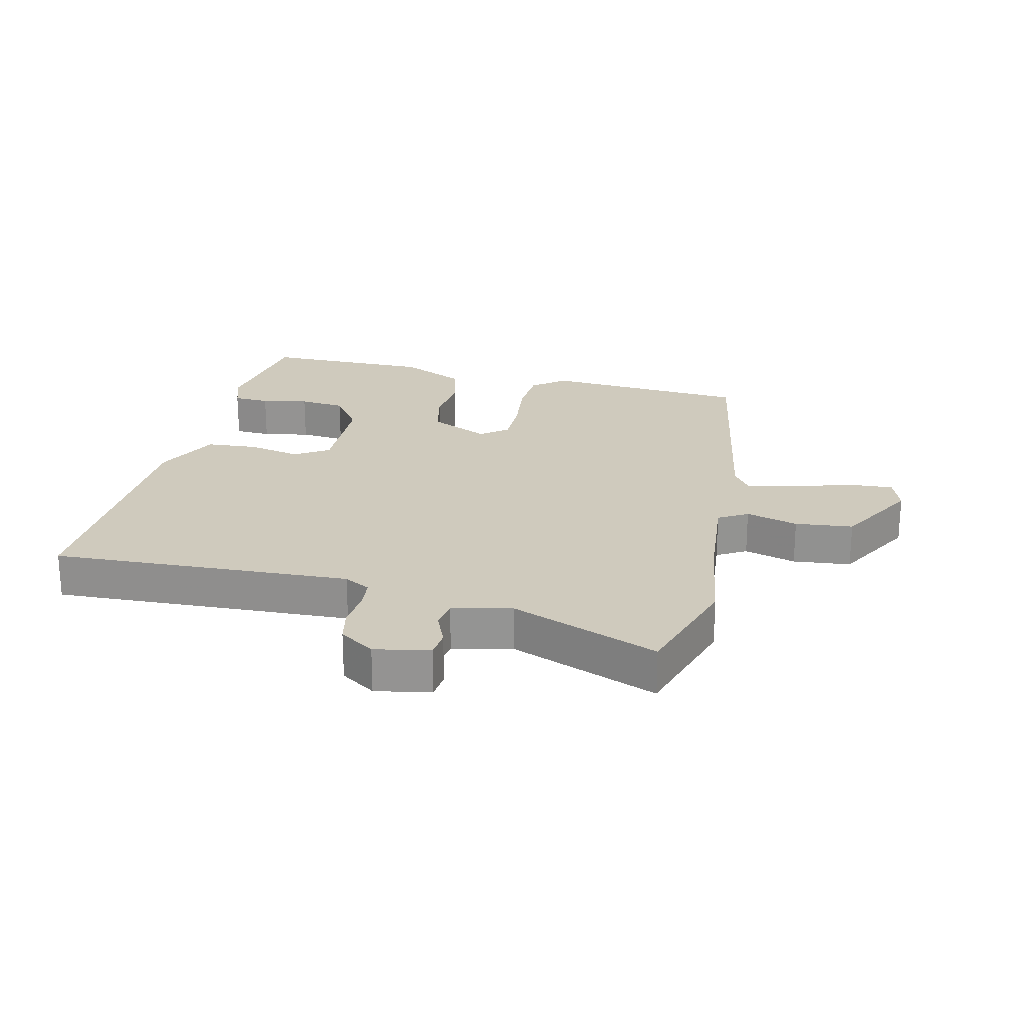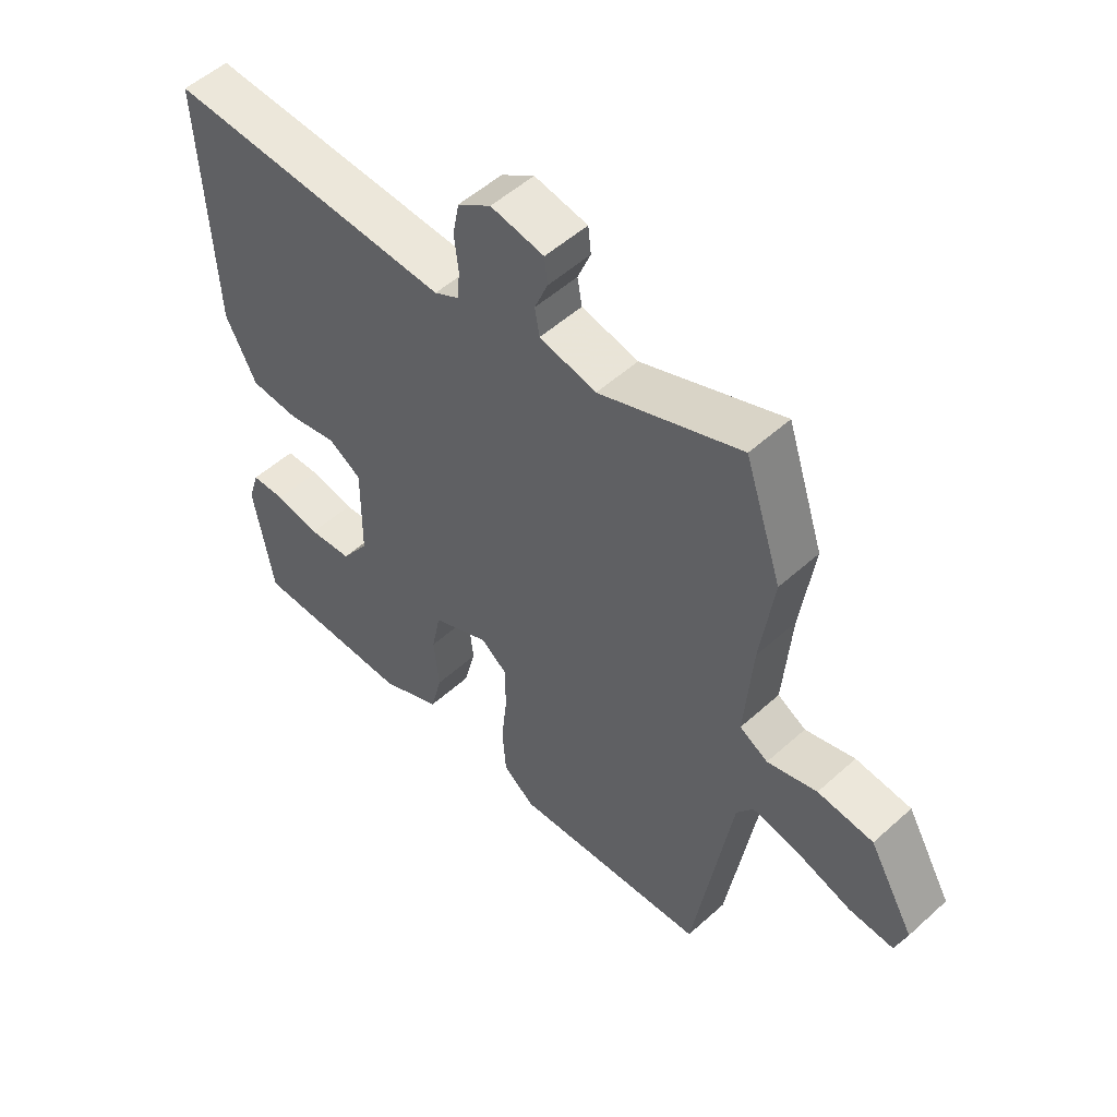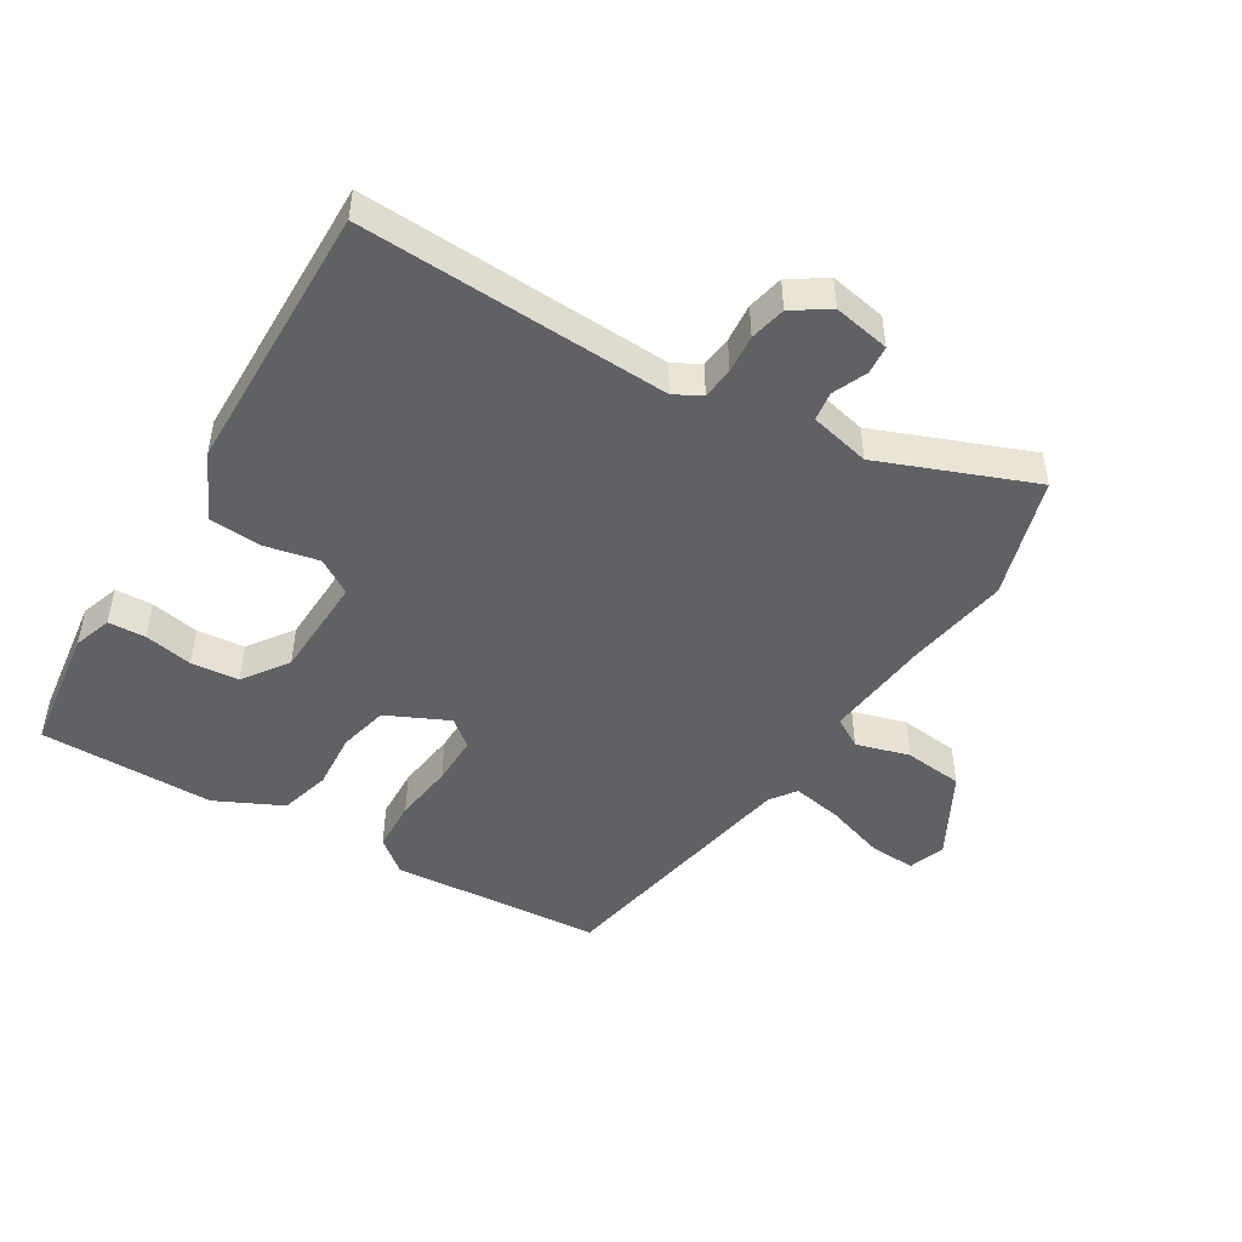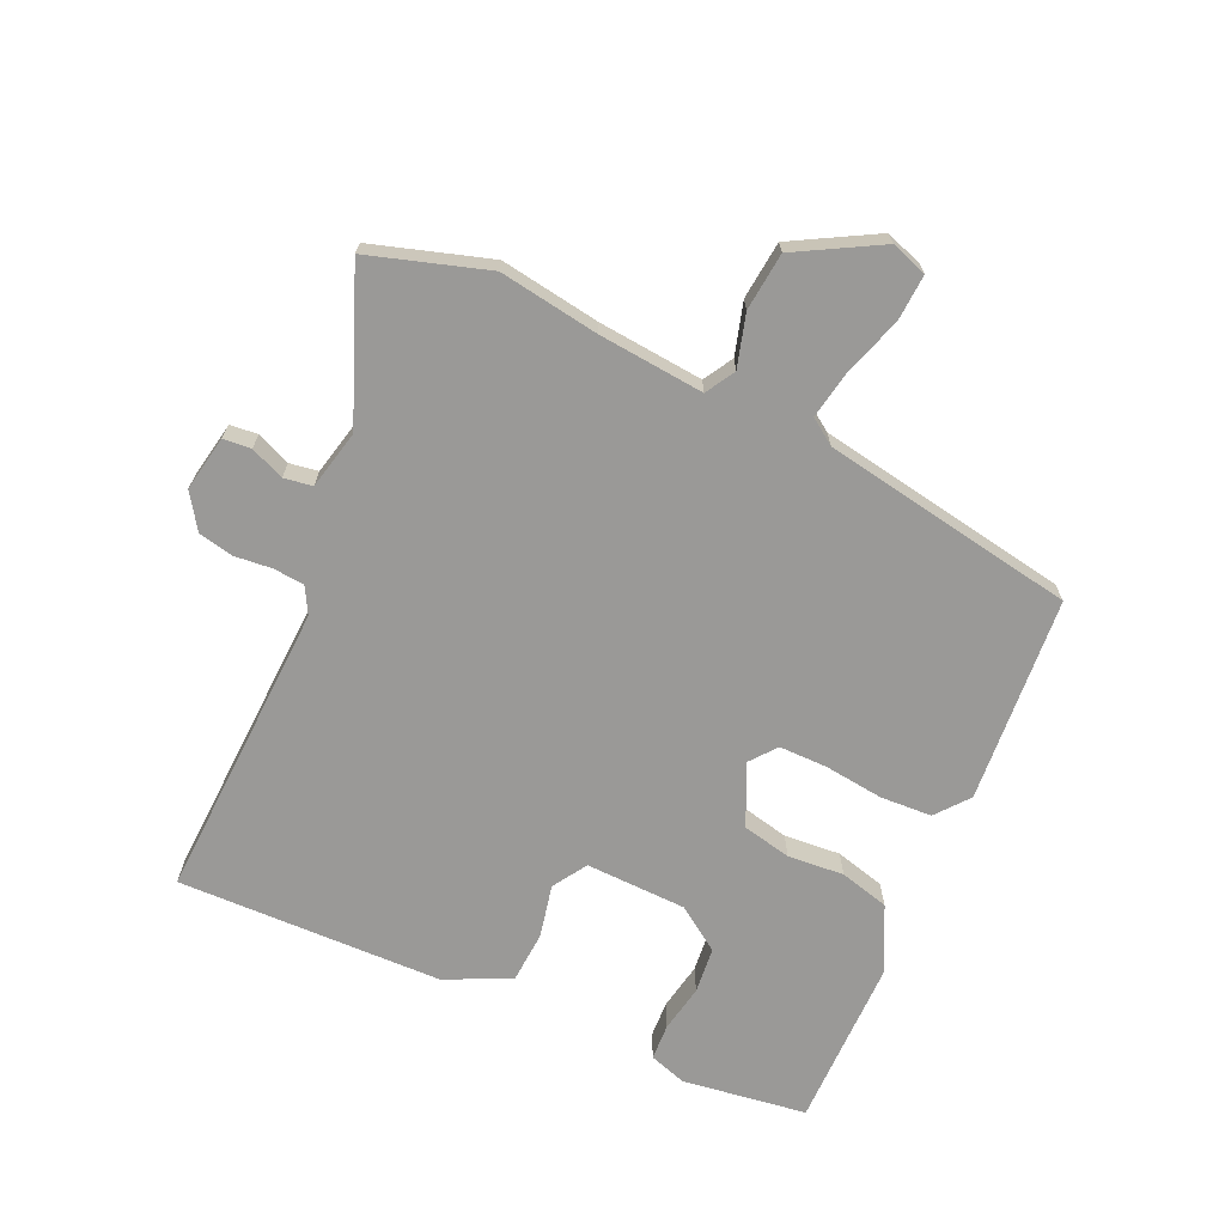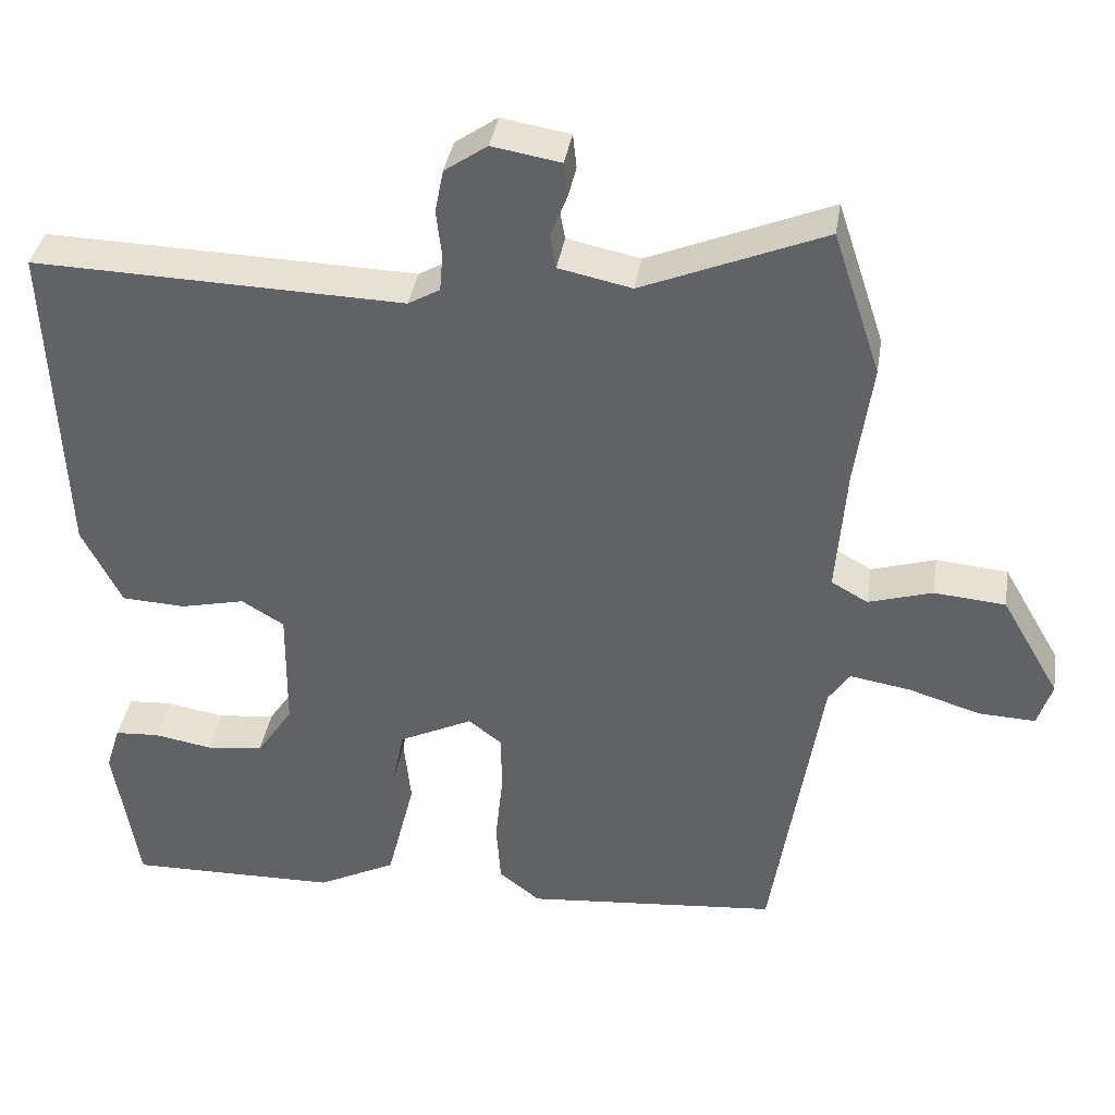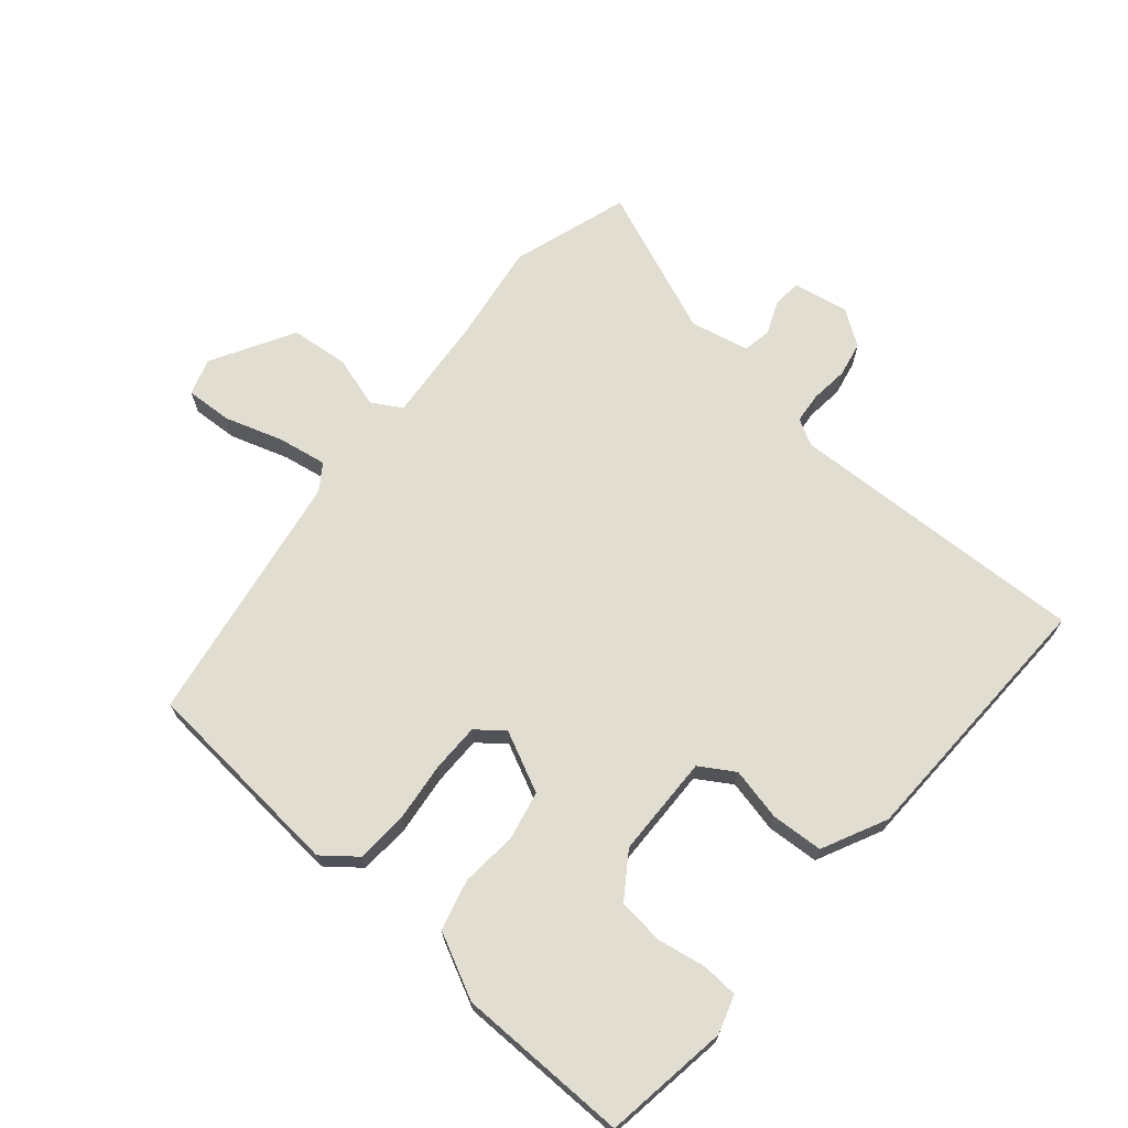
<metadata>
{"format":"obj","ext":"obj","renderer":"f3d","projection":"perspective","resolution":1024,"background":"white","views":[{"elev":22.9,"azim":12.1,"up":"+Y"},{"elev":53.2,"azim":46.1,"up":"+Z"},{"elev":-47.4,"azim":-32.6,"up":"+Y"},{"elev":-68.9,"azim":64.6,"up":"+Y"},{"elev":38.0,"azim":9.1,"up":"+Z"},{"elev":68.6,"azim":-140.2,"up":"+Y"}]}
</metadata>
<code>
v 0.426 0.07 -0.498
v 0.092 0.07 -0.53
v 0.038 0.07 -0.488
v 0.032 0.07 -0.405
v 0.042 0.07 -0.309
v 0.041 0.07 -0.23
v -0.003 0.07 -0.196
v -0.1 0.07 -0.244
v -0.116 0.07 -0.323
v -0.107 0.07 -0.414
v -0.127 0.07 -0.495
v -0.231 0.07 -0.548
v -0.508 0.07 -0.554
v -0.54 0.07 -0.352
v -0.521 0.07 -0.291
v -0.462 0.07 -0.287
v -0.385 0.07 -0.3
v -0.31 0.07 -0.291
v -0.262 0.07 -0.219
v -0.26 0.07 -0.055
v -0.316 0.07 -0.021
v -0.401 0.07 -0.041
v -0.485 0.07 -0.037
v -0.537 0.07 0.067
v -0.554 0.07 0.498
v -0.067 0.07 0.486
v -0.025 0.07 0.51
v -0.021 0.07 0.56
v -0.028 0.07 0.621
v -0.017 0.07 0.678
v 0.039 0.07 0.717
v 0.129 0.07 0.702
v 0.134 0.07 0.657
v 0.112 0.07 0.602
v 0.12 0.07 0.556
v 0.216 0.07 0.536
v 0.455 0.07 0.636
v 0.518 0.07 0.446
v 0.496 0.07 0.285
v 0.483 0.07 0.113
v 0.531 0.07 0.086
v 0.615 0.07 0.112
v 0.709 0.07 0.104
v 0.786 0.07 -0.029
v 0.767 0.07 -0.088
v 0.692 0.07 -0.085
v 0.598 0.07 -0.056
v 0.518 0.07 -0.043
v 0.49 0.07 -0.085
v 0.426 0 -0.498
v 0.092 0 -0.53
v 0.038 0 -0.488
v 0.032 0 -0.405
v 0.042 0 -0.309
v 0.041 0 -0.23
v -0.003 0 -0.196
v -0.1 0 -0.244
v -0.116 0 -0.323
v -0.107 0 -0.414
v -0.127 0 -0.495
v -0.231 0 -0.548
v -0.508 0 -0.554
v -0.54 0 -0.352
v -0.521 0 -0.291
v -0.462 0 -0.287
v -0.385 0 -0.3
v -0.31 0 -0.291
v -0.262 0 -0.219
v -0.26 0 -0.055
v -0.316 0 -0.021
v -0.401 0 -0.041
v -0.485 0 -0.037
v -0.537 0 0.067
v -0.554 0 0.498
v -0.067 0 0.486
v -0.025 0 0.51
v -0.021 0 0.56
v -0.028 0 0.621
v -0.017 0 0.678
v 0.039 0 0.717
v 0.129 0 0.702
v 0.134 0 0.657
v 0.112 0 0.602
v 0.12 0 0.556
v 0.216 0 0.536
v 0.455 0 0.636
v 0.518 0 0.446
v 0.496 0 0.285
v 0.483 0 0.113
v 0.531 0 0.086
v 0.615 0 0.112
v 0.709 0 0.104
v 0.786 0 -0.029
v 0.767 0 -0.088
v 0.692 0 -0.085
v 0.598 0 -0.056
v 0.518 0 -0.043
v 0.49 0 -0.085
f 45 46 47
f 44 45 47
f 43 44 47
f 42 43 47
f 41 42 47
f 40 41 47 48
f 36 37 38 39
f 35 36 39 40
f 32 33 34
f 31 32 34
f 30 31 34
f 29 30 34
f 28 29 34
f 27 28 34 35
f 40 48 49
f 35 40 49
f 27 35 49
f 26 27 49
f 24 25 26
f 23 24 26
f 22 23 26
f 21 22 26
f 15 16 17
f 14 15 17
f 13 14 17
f 12 13 17
f 11 12 17
f 10 11 17
f 9 10 17 18
f 8 9 18 19
f 3 4 5
f 2 3 5
f 1 2 5
f 49 1 5
f 49 5 6
f 20 21 26 49
f 7 8 19 20
f 7 20 49
f 6 7 49
f 96 95 94
f 96 94 93
f 96 93 92
f 96 92 91
f 96 91 90
f 97 96 90 89
f 88 87 86 85
f 89 88 85 84
f 83 82 81
f 83 81 80
f 83 80 79
f 83 79 78
f 83 78 77
f 84 83 77 76
f 98 97 89
f 98 89 84
f 98 84 76
f 98 76 75
f 75 74 73
f 75 73 72
f 75 72 71
f 75 71 70
f 66 65 64
f 66 64 63
f 66 63 62
f 66 62 61
f 66 61 60
f 66 60 59
f 67 66 59 58
f 68 67 58 57
f 54 53 52
f 54 52 51
f 54 51 50
f 54 50 98
f 55 54 98
f 98 75 70 69
f 69 68 57 56
f 98 69 56
f 98 56 55
f 1 50 51 2
f 2 51 52 3
f 3 52 53 4
f 4 53 54 5
f 5 54 55 6
f 6 55 56 7
f 7 56 57 8
f 8 57 58 9
f 9 58 59 10
f 10 59 60 11
f 11 60 61 12
f 12 61 62 13
f 13 62 63 14
f 14 63 64 15
f 15 64 65 16
f 16 65 66 17
f 17 66 67 18
f 18 67 68 19
f 19 68 69 20
f 20 69 70 21
f 21 70 71 22
f 22 71 72 23
f 23 72 73 24
f 24 73 74 25
f 25 74 75 26
f 26 75 76 27
f 27 76 77 28
f 28 77 78 29
f 29 78 79 30
f 30 79 80 31
f 31 80 81 32
f 32 81 82 33
f 33 82 83 34
f 34 83 84 35
f 35 84 85 36
f 36 85 86 37
f 37 86 87 38
f 38 87 88 39
f 39 88 89 40
f 40 89 90 41
f 41 90 91 42
f 42 91 92 43
f 43 92 93 44
f 44 93 94 45
f 45 94 95 46
f 46 95 96 47
f 47 96 97 48
f 48 97 98 49
f 49 98 50 1

</code>
